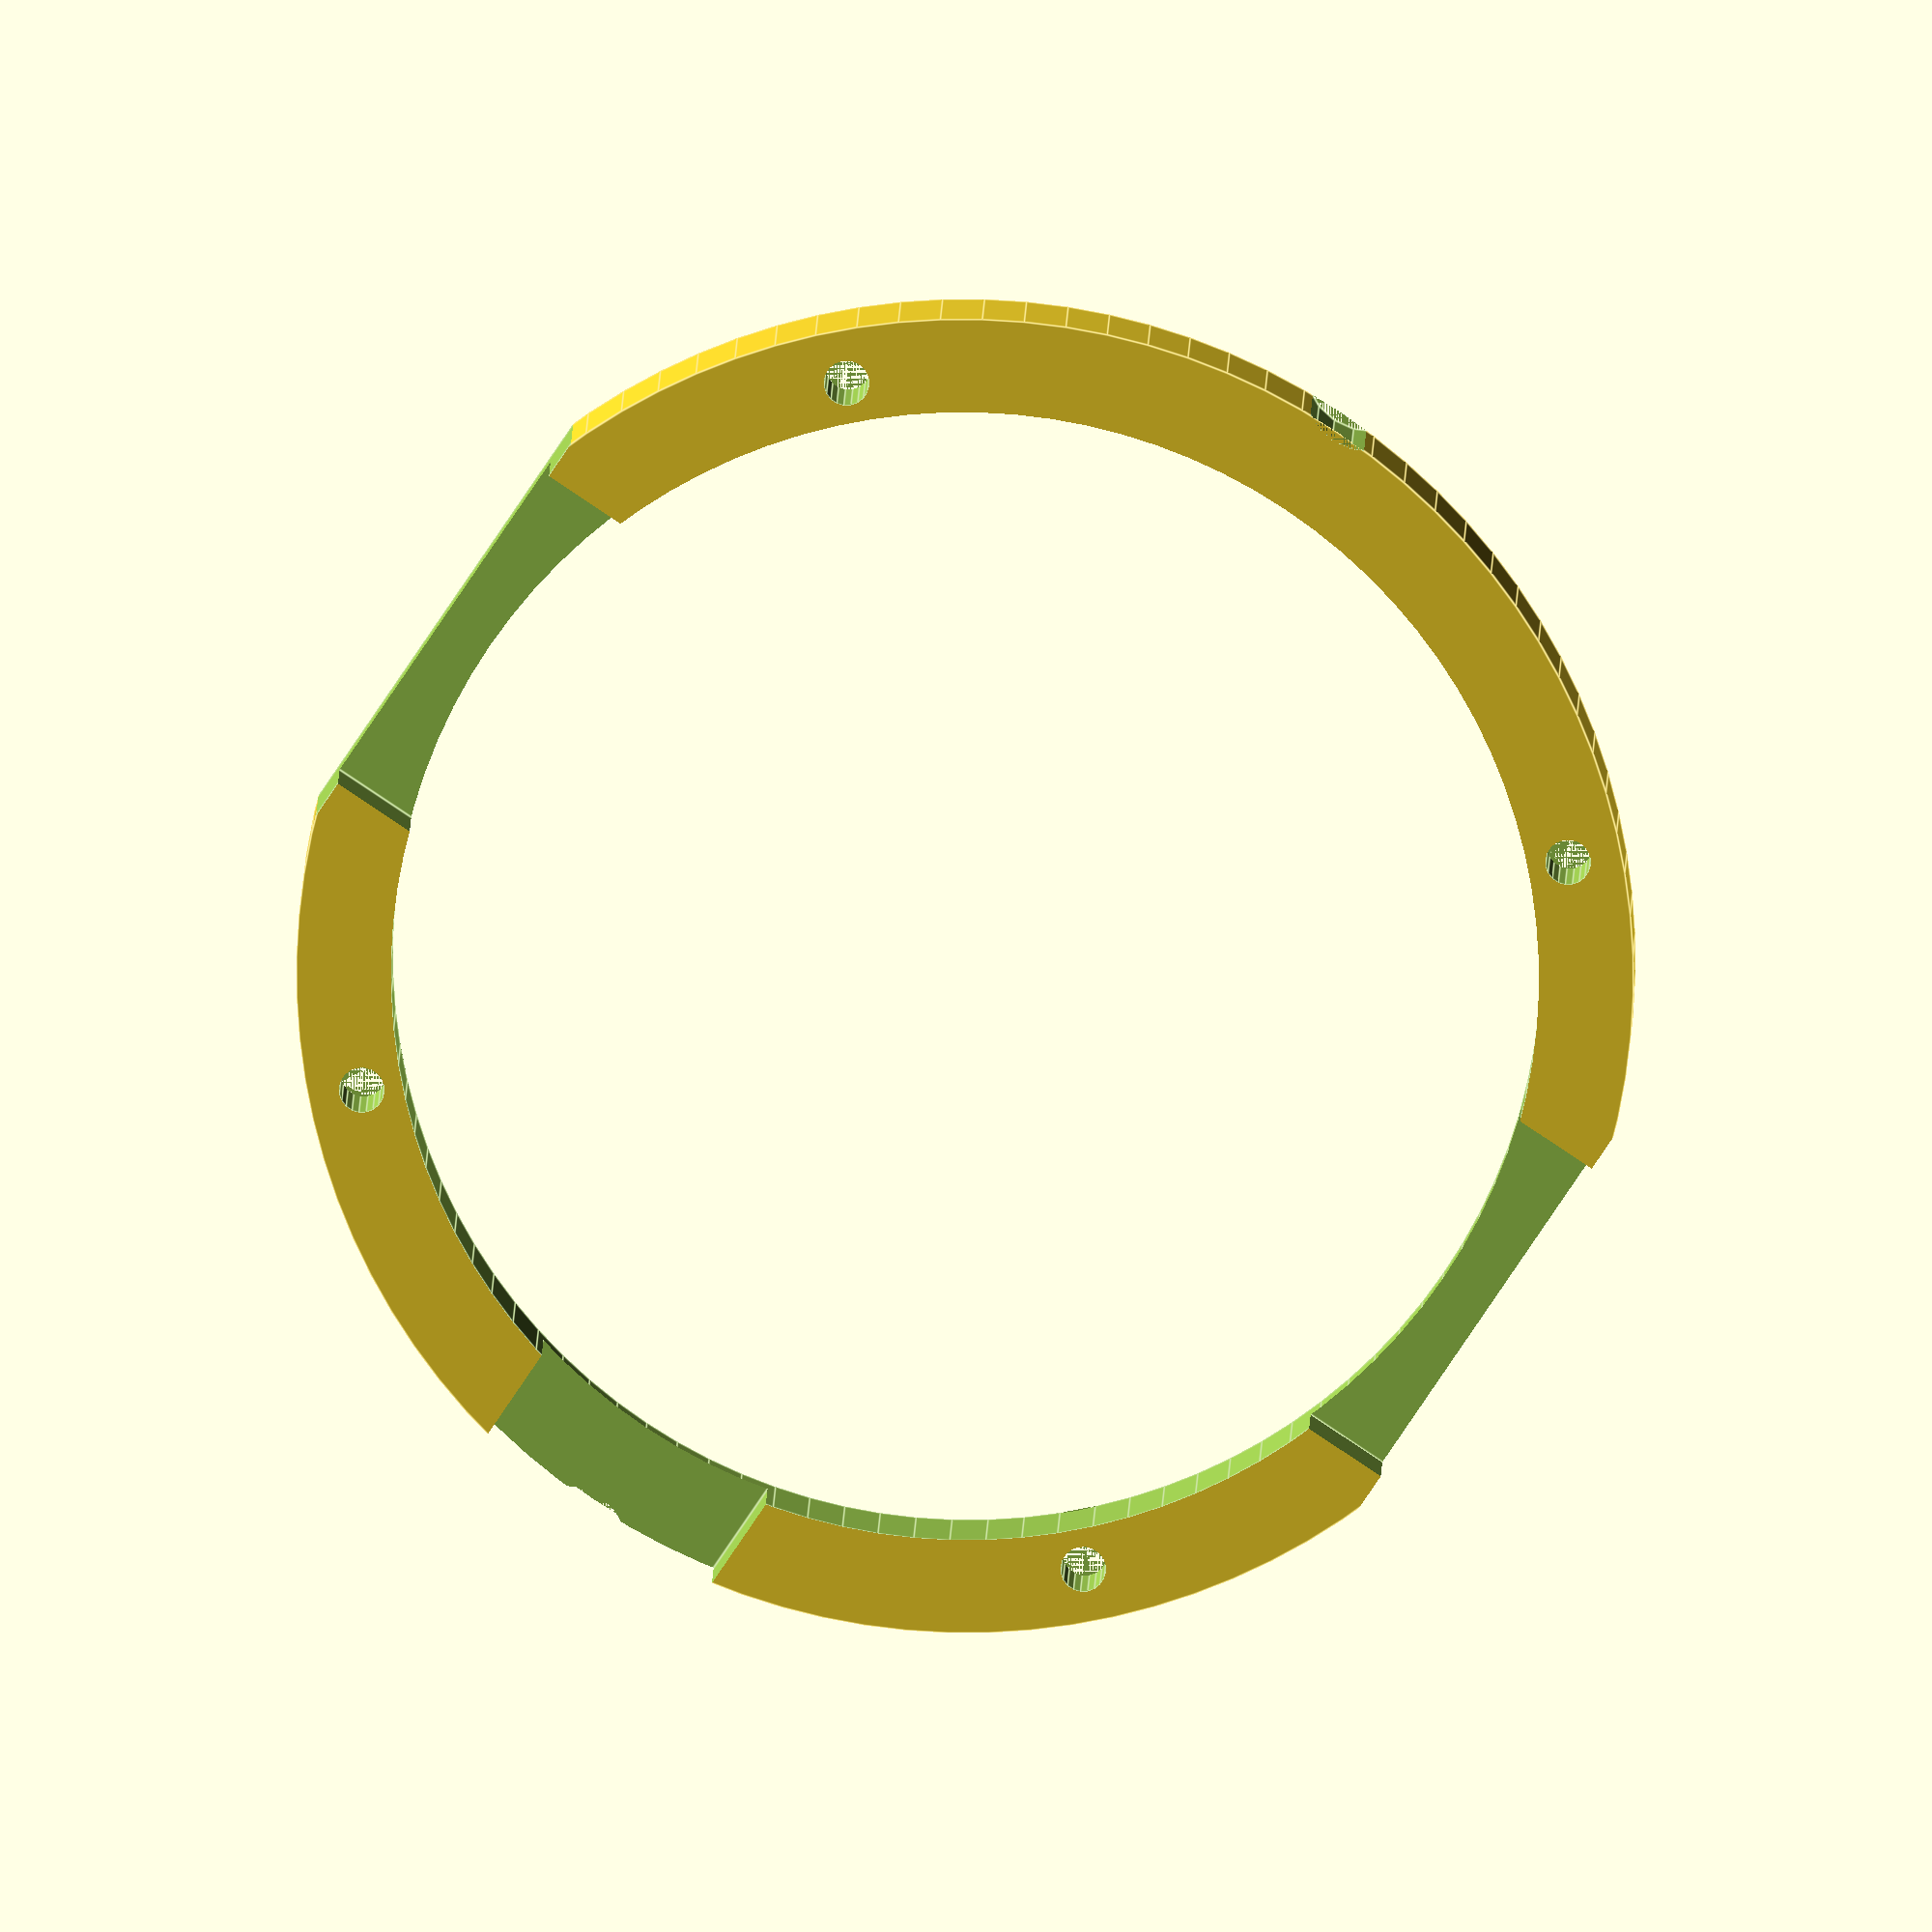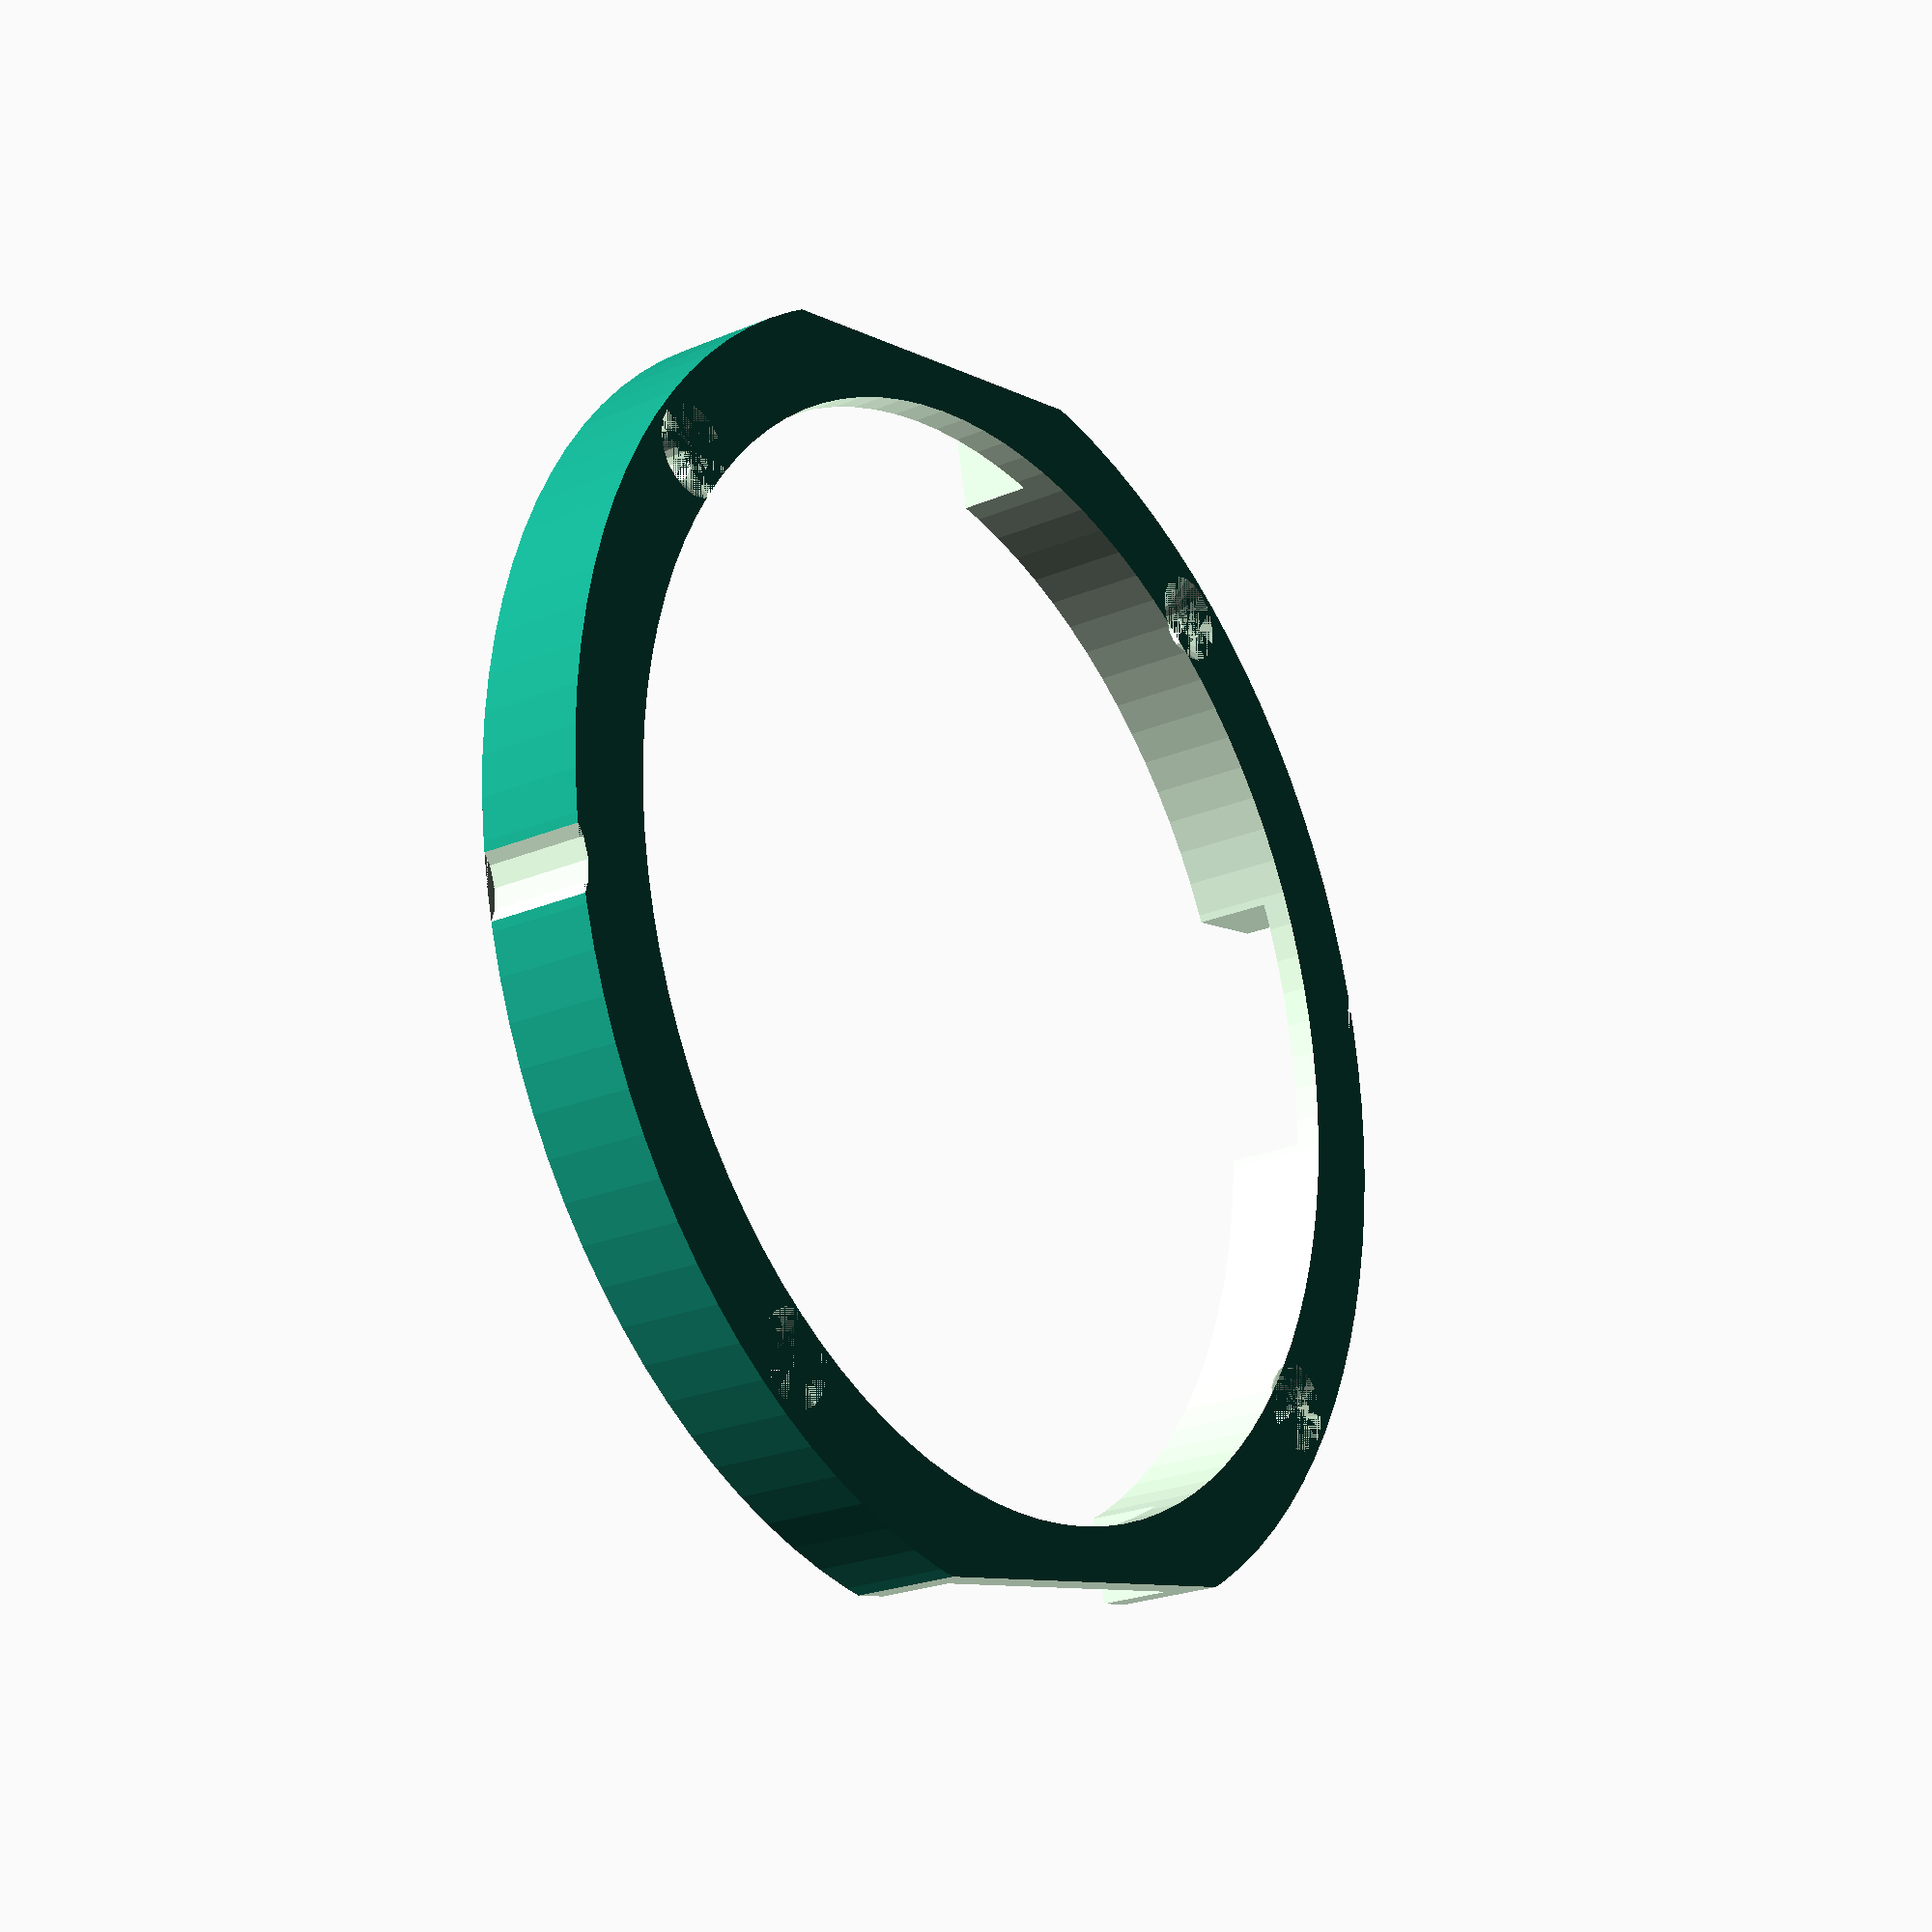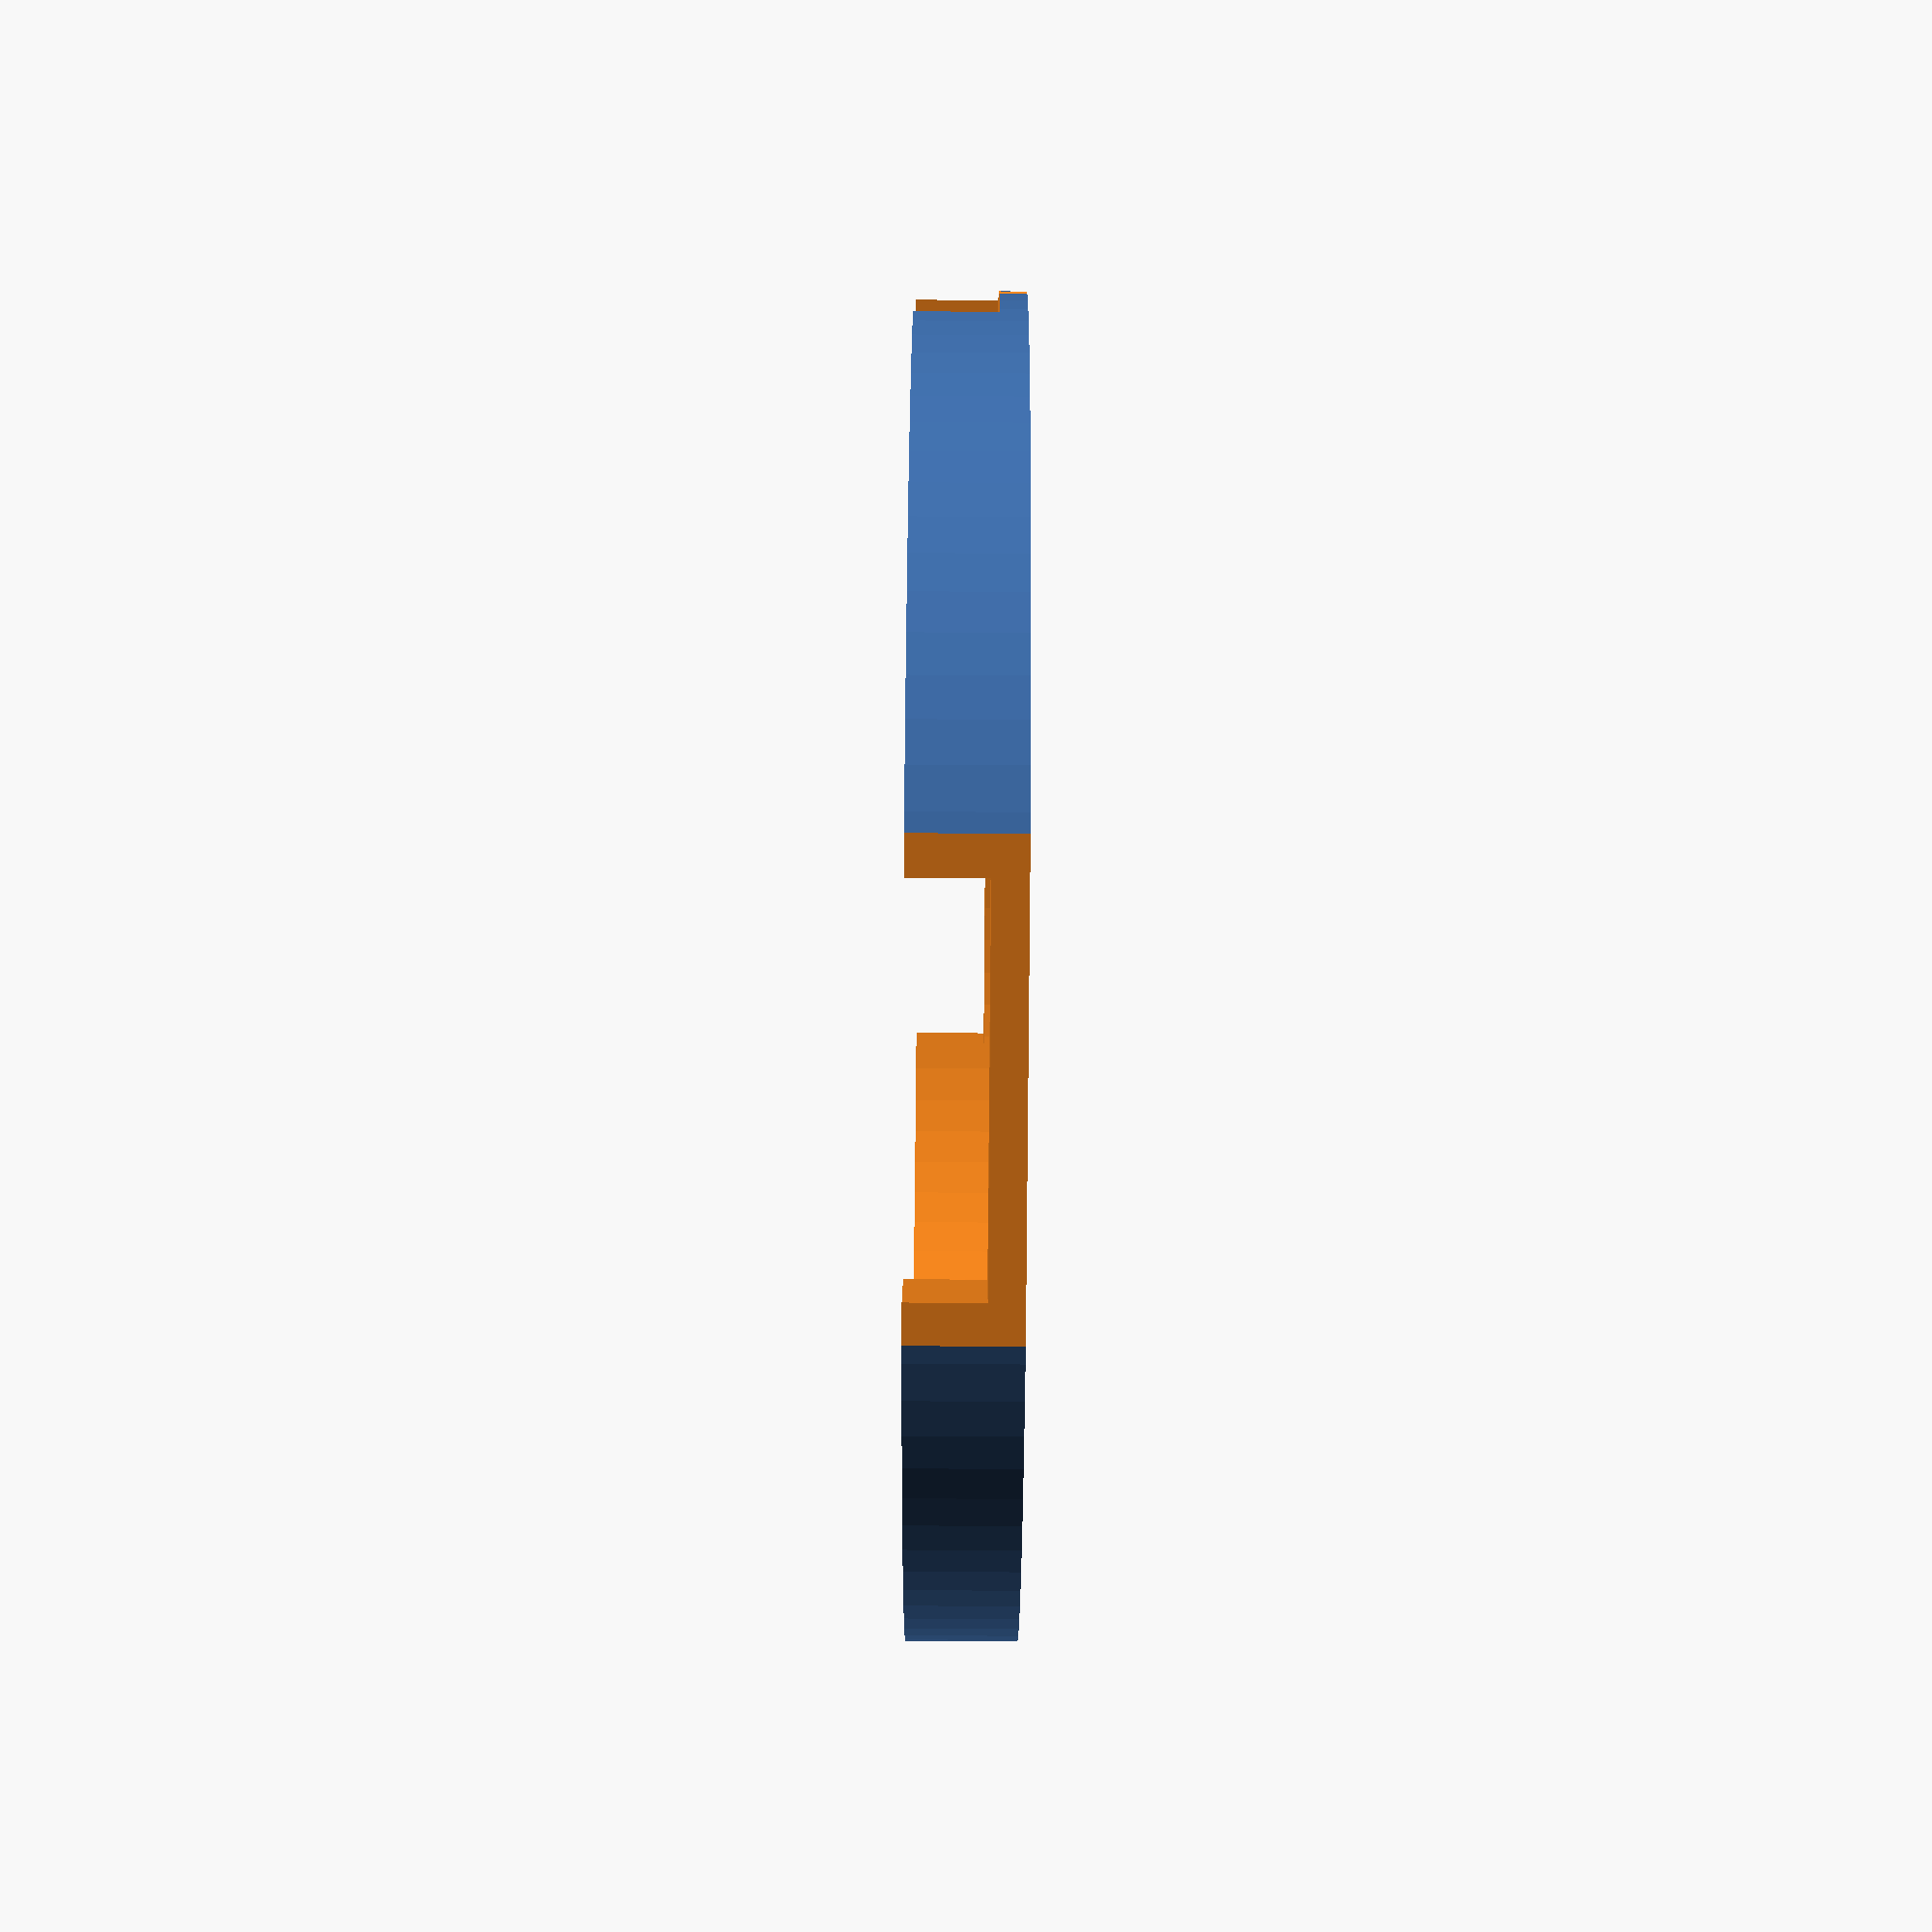
<openscad>
// couches station

ep=3;
d0=128;
etx=95;

d1=67; // 65;
d2=87; // 85;
d3=100;

yclou=(d0/2-d2/2)/2+d2/2;

hc=0;


//eclate();

//projection() 
//fond();

//rotate([0,0,-90-45]) translate([-16+.5,24+.5,0]) 
//trappeSD();


//color("gray") 
//translate([0,0,3+hc])
//projection()
//c1(); 


//translate([0,0,3+hc+9+hc])
//projection()
//c2();

//translate([0,0,3+hc+9+hc+6]) 
//projection() pmmaC2();

//translate([0,0,3+hc+9+hc])
supportPMMA2(true);

//rondelleCarte();


//translate([0,0,3+hc+9+hc+9+hc]) 
//projection() 
//facade();

//projection() pmmaFacade();


module eclate()
{
fond();

//rotate([0,0,-90-45]) translate([-16+.5,24+.5,0]) trappeSD();

translate([0,0,3+hc])
c1(); 

translate([0,0,3+hc+9+hc])
c2();

translate([0,0,3+hc+9+hc+6+2*hc]) 
pmmaC2();

translate([0,0,3+hc+9+hc+1.5*hc]) supportPMMA();

translate([0,0,3+hc+9+hc+9+3*hc]) 
facade();
}


module fond()
{
    difference()
    {
        silouette(ep);
        vis() cylinder(ep,1.8,1.8,$fn=20);
        translate([-12/2-19,-20/2,0]) cube([12,22,ep+.1]) ;
        translate([21,1,0]) cylinder(ep+.1,2,2,$fn=20);
        // carte sd
        rotate([0,0,-90-45]) translate([-16,24,0]) cube([32,42,ep]);        
        
        
        translate([55,40,0]) fixation(ep,10,5);
        translate([3*etx-55,40,0]) fixation(ep,10,5);
    }
}

module trappeSD()
{
ep=2.6;
x=31;
y=41;

    difference()
    {
        union()
        {
            cube([x,y,ep]);

            // griffe arriere
            #translate([.5,0,ep]) cube([x-1,4,.5]);
            
            #translate([.5,-4,ep+.5]) cube([x-1,8,ep]);
        }
        // vis
        translate([x/2,y-3.5]) cylinder(ep,3.2,1.2,$fn=20);
    }
    
}

module c1()
{
    d=75;
    ep=9;
    union()
    {
        difference()
        {
            silouette(ep);
            
            // Pods
            translate([0,0,-.5]) cylinder(ep+1,d/2,d/2,$fn=30);
            translate([etx,0,-.5]) cylinder(ep+1,d/2,d/2,$fn=30);
            translate([etx*2,0,-.5]) cylinder(ep+1,d/2,d/2,$fn=30);
            translate([etx*3,0,-.5]) cylinder(ep+1,d/2,d/2,$fn=30);
            
            // evidement barette centrale
            translate([-40,-28/2,-.5]) cube([90,28,ep+1]);
            translate([etx,-28/2,-.5]) cube([50,28,ep+1]);
            translate([2*etx,-28/2,-.5]) cube([50,28,ep+1]);
            translate([3*etx,-28/2,-.5]) cube([42,28,ep+1]);
            
            // prise usb + antene
            translate([-10,0,-.5]) cube([12,d/2+5,ep+1]);
            translate([-24/2,-d0/2,-.5]) cube([24,d0/2,ep+1]);
            translate([+24/2,-d0/2+12,-.1]) cylinder(ep+.2,3,3,$fn=20);
            translate([-24/2,-d0/2+12,-.1]) cylinder(ep+.2,3,3,$fn=20);
            
            // carte sd
            rotate([0,0,-90-45]) translate([-15,24,0]) cube([30,35,ep]);
            rotate([0,0,-90-45]) translate([0,24+42-3.5,0]) cylinder(ep+1,.8,.8,$fn=10);
            
            // composant radio
            rotate([0,0,+45]) translate([-10,24,0]) cube([20,15,ep]);            
            vis() cylinder(ep,1.8,1.8,$fn=20);
            visCrochet(ep+1,10);
            
            // fixation
            translate([55,40,0]) fixation(ep,10,10);
            translate([3*etx-55,40,0]) fixation(ep,10,10);
            trouCentreur(ep);
            
            visSupportPmma() cylinder(ep+.1,1,1,$fn=20);
        }
        plots(ep,true);
        translate([etx,0,0]) plots(ep);
        translate([2*etx,0,0]) plots(ep);
        translate([3*etx,0,0]) plots(ep);
        

    }
}

module c2()
{
    ep=9;
    d=d3;
    ly=55;  //largeur fente centrale
        difference()
        {
            silouette(ep);

            translate([0,0,-.5]) cylinder(ep+1,d/2,d/2,$fn=30);
            translate([etx,0,-.5]) cylinder(ep+1,d/2,d/2,$fn=30);
            translate([etx*2,0,-.5]) cylinder(ep+1,d/2,d/2,$fn=30);
            translate([etx*3,0,-.5]) cylinder(ep+1,d/2,d/2,$fn=30);
            
            // decoupe centrale
            translate([0,-ly/2,-.5]) cube([3*etx,ly,ep+1]);
            
            // prise usb 
            translate([-24/2,-d0/2,-.5]) cube([24,d0/2,ep+1]);
            translate([+24/2,-d0/2+12,-.1]) cylinder(ep+.2,3,3,$fn=20);
            translate([-24/2,-d0/2+12,-.1]) cylinder(ep+.2,3,3,$fn=20);
            
            vis() cylinder(ep,1.2,1.2,$fn=20);
            visCrochet(ep+1,4.2);
            
            
            trouCentreur(ep);
        }    
}

module pmmaC2()
{
d=d3-1;
ep=2.2;

dc=61; // diametre carte centrale;
ly=52; 


    difference()
    {
        union()
        {
            translate([0,0,0]) cylinder(ep,d/2,d/2,$fn=30);
            translate([etx,0,0]) cylinder(ep,d/2,d/2,$fn=30);
            translate([etx*2,0,0]) cylinder(ep,d/2,d/2,$fn=30);
            translate([etx*3,0,0]) cylinder(ep,d/2,d/2,$fn=30);       
            translate([0,-ly/2,0]) cube([3*etx,ly,ep]);
        }

        translate([0,0,-.5]) cylinder(ep+1,dc/2,dc/2,$fn=30);
        translate([etx,0,-.5]) cylinder(ep+1,dc/2,dc/2,$fn=30);
        translate([etx*2,0,-.5]) cylinder(ep+1,dc/2,dc/2,$fn=30);
        translate([etx*3,0,-.5]) cylinder(ep+1,dc/2,dc/2,$fn=30);       
        }

}


module supportPMMA2(first=false)
{

d=d3-1;
ep=8.1;

di=d2-2;

dc=61; // diametre carte centrale;

    difference()
    {
        cylinder(ep,d/2,d/2,$fn=100);
        translate([0,0,-.1]) cylinder(ep+.2,di/2,di/2,$fn=100);
        //translate([-d/2,-14,-.1]) cube([d,d,ep+.2]);
        translate([-etx/2-3,-28/2,2.5]) cube([4*etx+6,28,ep]);  
        visSupportPmma() cylinder(ep+.1,1.7,1.7,$fn=20);
        visSupportPmma() cylinder(1.7,3.5,1.7,$fn=20);
        translate([0,yclou,0]) cylinder(ep,5,5,$fn=20);
        translate([0,-yclou,0]) cylinder(ep,5,5,$fn=20);
        
        translate([d/2-3,-d/2,-.1]) cube([d,d,ep+.2]);
        translate([-d-d/2+3,-d/2,-.1]) cube([d,d,ep+.2]);
        if(first)
        {
           translate([-10,0,2]) cube([20,d,ep+.2]);

        }
    }

}

module supportPMMA()
{
d=d3-1;
ep=7;

di=d2-2;

dc=61; // diametre carte centrale;

    difference()
    {
        union()
        {
            translate([0,0,0]) cylinder(ep,d/2,d/2,$fn=30);
            translate([etx,0,0]) cylinder(ep,d/2,d/2,$fn=30);
            translate([etx*2,0,0]) cylinder(ep,d/2,d/2,$fn=30);
            translate([etx*3,0,0]) cylinder(ep,d/2,d/2,$fn=30);       
            translate([0,-50/2+1,0]) cube([3*etx,50-2,ep]);
        }

        translate([0,0,-.5]) cylinder(ep+1,di/2,di/2,$fn=30);
        translate([etx,0,-.5]) cylinder(ep+1,di/2,di/2,$fn=30);
        translate([etx*2,0,-.5]) cylinder(ep+1,di/2,di/2,$fn=30);
        translate([etx*3,0,-.5]) cylinder(ep+1,di/2,di/2,$fn=30);   
        // evidement central
        
        translate([-etx/2+3,-28/2,-.1]) cube([4*etx-6,28,ep+.2]);  
      
      #visSupportPmma() cylinder(ep+.1,1.7,1.7,$fn=20);
        }

}


module silouette(ep)
{
    hull()
    {
        translate([0,0    ,0]) cylinder(ep,d0/2,d0/2,$fn=100);
        translate([etx*3,0,0]) cylinder(ep,d0/2,d0/2,$fn=100);
    }
}

module facade()
{

    difference()
    {

        silouette(ep);
        translate([0,0,-.5]) cylinder(ep+1,d2/2,d2/2,$fn=300);
        translate([etx,0,-.5]) cylinder(ep+1,d2/2,d2/2,$fn=300);
        translate([etx*2,0,-.5]) cylinder(ep+1,d2/2,d2/2,$fn=300);
        translate([etx*3,0,-.5]) cylinder(ep+1,d2/2,d2/2,$fn=300);
        
        visCrochet(ep+1,4.2);

    }

    translate([0,0,0]) cylinder(ep,d1/2,d1/2,$fn=300);
    translate([etx,0,0]) cylinder(ep,d1/2,d1/2,$fn=300);
    translate([etx*2,0,0]) cylinder(ep,d1/2,d1/2,$fn=300);
    translate([etx*3,0,0]) cylinder(ep,d1/2,d1/2,$fn=300);
    //clous();
        
}
    
module pmmaFacade()
{

    difference()
    {

        translate([0,0,0]) cylinder(ep,d2/2,d2/2,$fn=300);
        translate([0,0,-.1]) cylinder(ep+.2,d1/2,d1/2,$fn=300);

    }

        
}

module clous()
{
    color("gray") translate([0,yclou,0]) clou();
    color("gray") translate([etx,yclou,0]) clou();
    color("gray") translate([etx*2,yclou,0]) clou();
    color("gray") translate([etx*3,yclou,0]) clou();
}
module clou()
{
    translate([0,0,15]) cylinder(3,7,7,$fn=20);
    translate([0,0,0]) cylinder(15,3,3,$fn=20);
}
    
module vis()
{
        translate([-d0/2+6,0,0]) children();
        rotate([0,0,18])translate([0,d0/2-6,0]) children();
        rotate([0,0,-18]) translate([0,-d0/2+6,0]) children();
        translate([20,-d0/2+6,0]) children();
        translate([3*etx/2,d0/2-6,0]) children();
        translate([3*etx/2,-d0/2+6,0]) children();
        translate([3*etx,0,0]) rotate([0,0,-18]) 
            translate([0,d0/2-6,0]) children();
        translate([3*etx,-d0/2+6,0]) children();
        translate([etx*3+d0/2-6,0,0]) children();
}

module visCrochet(ep,d)
{
    translate([0,yclou,0]) cylinder(ep,d/2,d/2,$fn=20);
    translate([etx,yclou,0]) cylinder(ep,d/2,d/2,$fn=20);
    translate([2*etx,yclou,0]) cylinder(ep,d/2,d/2,$fn=20);
    translate([3*etx,yclou,0]) cylinder(ep,d/2,d/2,$fn=20);
}


module visSupportPmma()
{
    for(x=[0:1:3])
    {
        translate([x*etx,0,0]) for(i=[0:1:3])
        {
        rotate([0,0,i*90+45]) translate([d2/2+2,0,0]) children(); 
        }
    }
}

module plots(ep,first=false)
{
    rotate([0,0,-16]) plot(ep);
        
    rotate([0,0,16+360/3]) plot(ep);
    if(!first)
        rotate([0,0,180+45]) plot(ep);

}


module plot(ep)
{
difference()
{
    hull()
    {   
        translate([0,32.5,0]) cylinder(ep,4,4,$fn=20);
        translate([-6,42,0]) cube([12,.1,ep]);
    }
    translate([0,32.5,0]) cylinder(ep,1.2,1.2,$fn=20);
}
}


module fixation(ep,db,dh)
{
    cylinder(ep+.1,db/2,db/2,$fn=20);
    hull()
    {
        translate([0,0,-.1])cylinder(ep+.2,dh/2,dh/2,$fn=20);
        translate([0,10,-.1])cylinder(ep+.2,dh/2,dh/2,$fn=20);
    }

}

module trouCentreur(h)
{
    translate([30,50,-.1]) cylinder(h+.2,5.2,5.2,$fn=20);
    translate([3*etx-30,50,-.1]) cylinder(h+.2,5.2,5.2,$fn=20);
    translate([60,-50,-.1]) cylinder(h+.2,5.2,5.2,$fn=20);
    translate([3*etx-60,-50,-.1]) cylinder(h+.2,5.2,5.2,$fn=20);

}


module rondelleCarte()
{
ep=2.5;
di=3.1;
de=8;

    difference()
    {
        cylinder(ep,de/2,de/2,$fn=20);
        cylinder(ep,di/2,di/2,$fn=20);
        
    }

}
</openscad>
<views>
elev=169.2 azim=33.9 roll=178.8 proj=o view=edges
elev=203.1 azim=101.7 roll=54.1 proj=p view=wireframe
elev=86.0 azim=96.1 roll=89.6 proj=p view=wireframe
</views>
